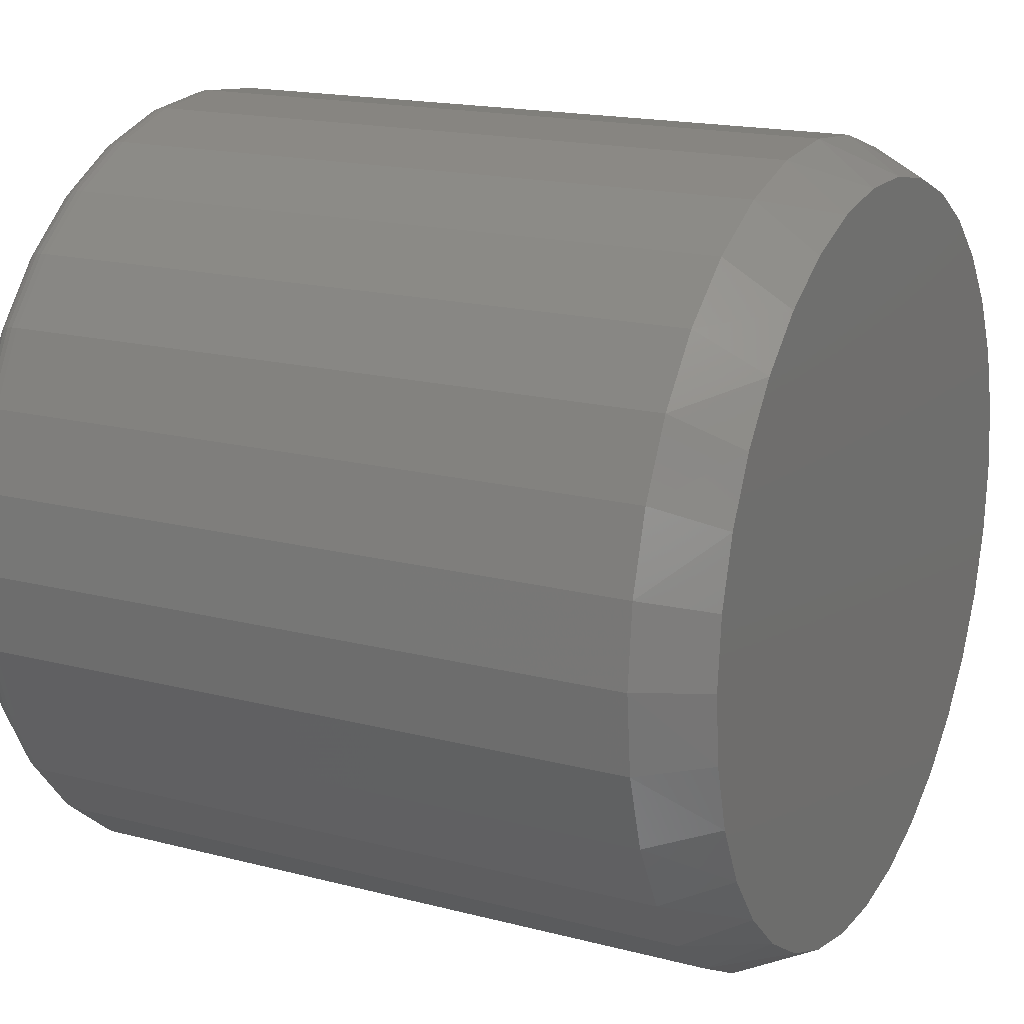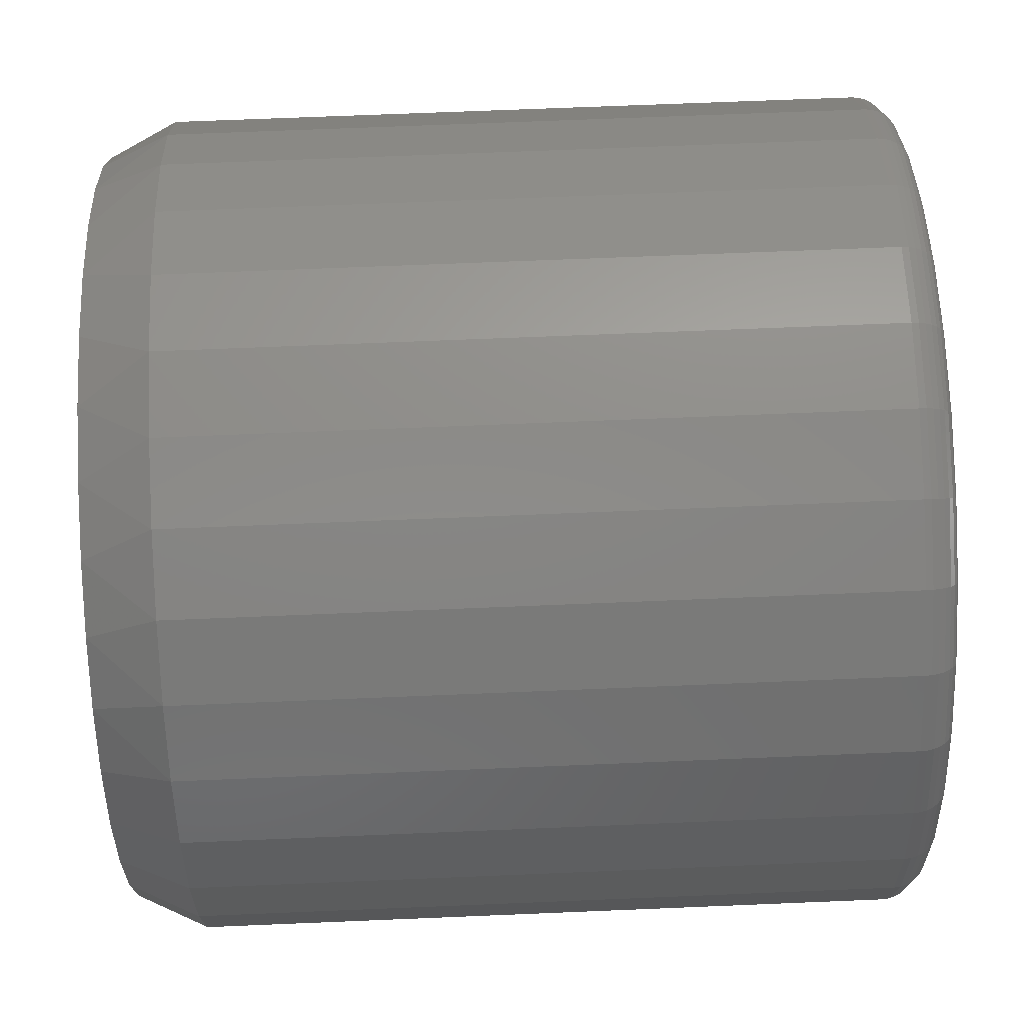
<metadata>
{"format":"stl","ext":"stl","renderer":"f3d","projection":"perspective","resolution":1024,"background":"white","views":[{"elev":17.4,"azim":117.3,"up":"+Z"},{"elev":67.9,"azim":-92.4,"up":"+Z"}]}
</metadata>
<code>
# stl→obj: 354 verts, 704 faces
v 0.6316 -0.01562 0.3947
v 0.6316 -0.1719 0.3947
v 0.6298 -0.01562 0.3763
v 0.6298 -0.1719 0.3763
v 0.6244 -0.01562 0.3585
v 0.6244 -0.1719 0.3585
v 0.6156 -0.01562 0.3421
v 0.6156 -0.1719 0.3421
v 0.6038 -0.01562 0.3277
v 0.6038 -0.1719 0.3277
v 0.5895 -0.01562 0.316
v 0.5895 -0.1719 0.316
v 0.5731 -0.01562 0.3072
v 0.5731 -0.1719 0.3072
v 0.5553 -0.01562 0.3018
v 0.5553 -0.1719 0.3018
v 0.5368 -0.01562 0.3
v 0.5368 -0.1719 0.3
v 0.5184 -0.01562 0.3018
v 0.5184 -0.1719 0.3018
v 0.5006 -0.01562 0.3072
v 0.5006 -0.1719 0.3072
v 0.4842 -0.01562 0.316
v 0.4842 -0.1719 0.316
v 0.4699 -0.01562 0.3277
v 0.4699 -0.1719 0.3277
v 0.4581 -0.01562 0.3421
v 0.4581 -0.1719 0.3421
v 0.4493 -0.01562 0.3585
v 0.4493 -0.1719 0.3585
v 0.4439 -0.01562 0.3763
v 0.4439 -0.1719 0.3763
v 0.4421 -0.01562 0.3947
v 0.4421 -0.1719 0.3947
v 0.4439 -0.01562 0.4132
v 0.4439 -0.1719 0.4132
v 0.4493 -0.01562 0.431
v 0.4493 -0.1719 0.431
v 0.4581 -0.01562 0.4474
v 0.4581 -0.1719 0.4474
v 0.4699 -0.01562 0.4617
v 0.4699 -0.1719 0.4617
v 0.4842 -0.01562 0.4735
v 0.4842 -0.1719 0.4735
v 0.5006 -0.01562 0.4823
v 0.5006 -0.1719 0.4823
v 0.5184 -0.01562 0.4877
v 0.5184 -0.1719 0.4877
v 0.5368 -0.01562 0.4895
v 0.5368 -0.1719 0.4895
v 0.5553 -0.01562 0.4877
v 0.5553 -0.1719 0.4877
v 0.5731 -0.01562 0.4823
v 0.5731 -0.1719 0.4823
v 0.5895 -0.01562 0.4735
v 0.5895 -0.1719 0.4735
v 0.6038 -0.01562 0.4617
v 0.6038 -0.1719 0.4617
v 0.6156 -0.01562 0.4474
v 0.6156 -0.1719 0.4474
v 0.6244 -0.01562 0.431
v 0.6244 -0.1719 0.431
v 0.6298 -0.01562 0.4132
v 0.6298 -0.1719 0.4132
v 0.5131 0 0.4783
v 0.5288 0 0.4813
v 0.5449 0 0.4813
v 0.5606 0 0.4783
v 0.4981 0 0.4725
v 0.5756 0 0.4725
v 0.4845 0 0.4641
v 0.5892 0 0.4641
v 0.4726 0 0.4533
v 0.6011 0 0.4533
v 0.5892 0 0.3254
v 0.4845 0 0.3254
v 0.6011 0 0.3362
v 0.4981 0 0.3169
v 0.5756 0 0.3169
v 0.5131 0 0.3111
v 0.5606 0 0.3111
v 0.5288 0 0.3082
v 0.5449 0 0.3082
v 0.4726 0 0.3362
v 0.4629 0 0.349
v 0.6107 0 0.349
v 0.4558 0 0.3633
v 0.6179 0 0.3633
v 0.4514 0 0.3788
v 0.6223 0 0.3788
v 0.4499 0 0.3947
v 0.6238 0 0.3947
v 0.4514 0 0.4107
v 0.6223 0 0.4107
v 0.4558 0 0.4261
v 0.6179 0 0.4261
v 0.4629 0 0.4405
v 0.6107 0 0.4405
v 0.5199 -0.1797 0.48
v 0.5538 -0.1797 0.48
v 0.5368 -0.1797 0.4817
v 0.5036 -0.1797 0.475
v 0.5701 -0.1797 0.475
v 0.4885 -0.1797 0.467
v 0.5851 -0.1797 0.467
v 0.4754 -0.1797 0.4562
v 0.5983 -0.1797 0.4562
v 0.5983 -0.1797 0.3333
v 0.4885 -0.1797 0.3225
v 0.5851 -0.1797 0.3225
v 0.5036 -0.1797 0.3144
v 0.5701 -0.1797 0.3144
v 0.5199 -0.1797 0.3095
v 0.5538 -0.1797 0.3095
v 0.5368 -0.1797 0.3078
v 0.6091 -0.1797 0.443
v 0.4646 -0.1797 0.443
v 0.6171 -0.1797 0.428
v 0.4565 -0.1797 0.428
v 0.6221 -0.1797 0.4117
v 0.4516 -0.1797 0.4117
v 0.6238 -0.1797 0.3947
v 0.4499 -0.1797 0.3947
v 0.6221 -0.1797 0.3778
v 0.4516 -0.1797 0.3778
v 0.6171 -0.1797 0.3615
v 0.4565 -0.1797 0.3615
v 0.6091 -0.1797 0.3464
v 0.4646 -0.1797 0.3464
v 0.4754 -0.1797 0.3333
v 0.6253 -0.1795 0.3947
v 0.6236 -0.1795 0.3775
v 0.6268 -0.1791 0.3947
v 0.625 -0.1791 0.3772
v 0.6281 -0.1784 0.3947
v 0.6264 -0.1784 0.3769
v 0.6293 -0.1774 0.3947
v 0.6275 -0.1774 0.3767
v 0.6303 -0.1762 0.3947
v 0.6285 -0.1762 0.3765
v 0.631 -0.1749 0.3947
v 0.6292 -0.1749 0.3764
v 0.6314 -0.1734 0.3947
v 0.6296 -0.1734 0.3763
v 0.4501 -0.1795 0.3775
v 0.4484 -0.1795 0.3947
v 0.4487 -0.1791 0.3772
v 0.4469 -0.1791 0.3947
v 0.4473 -0.1784 0.3769
v 0.4456 -0.1784 0.3947
v 0.4462 -0.1774 0.3767
v 0.4444 -0.1774 0.3947
v 0.4452 -0.1762 0.3765
v 0.4434 -0.1762 0.3947
v 0.4445 -0.1749 0.3764
v 0.4427 -0.1749 0.3947
v 0.4441 -0.1734 0.3763
v 0.4423 -0.1734 0.3947
v 0.4551 -0.1795 0.3609
v 0.4538 -0.1791 0.3603
v 0.4525 -0.1784 0.3598
v 0.4514 -0.1774 0.3594
v 0.4505 -0.1762 0.359
v 0.4499 -0.1749 0.3587
v 0.4495 -0.1734 0.3585
v 0.4633 -0.1795 0.3456
v 0.4621 -0.1791 0.3448
v 0.461 -0.1784 0.344
v 0.46 -0.1774 0.3434
v 0.4592 -0.1762 0.3428
v 0.4586 -0.1749 0.3424
v 0.4582 -0.1734 0.3422
v 0.4743 -0.1795 0.3322
v 0.4733 -0.1791 0.3312
v 0.4723 -0.1784 0.3302
v 0.4715 -0.1774 0.3294
v 0.4708 -0.1762 0.3287
v 0.4703 -0.1749 0.3282
v 0.47 -0.1734 0.3279
v 0.4877 -0.1795 0.3212
v 0.4869 -0.1791 0.32
v 0.4861 -0.1784 0.3189
v 0.4855 -0.1774 0.3179
v 0.4849 -0.1762 0.3171
v 0.4845 -0.1749 0.3165
v 0.4843 -0.1734 0.3161
v 0.503 -0.1795 0.313
v 0.5024 -0.1791 0.3117
v 0.5019 -0.1784 0.3104
v 0.5015 -0.1774 0.3093
v 0.5011 -0.1762 0.3084
v 0.5008 -0.1749 0.3078
v 0.5006 -0.1734 0.3074
v 0.5196 -0.1795 0.308
v 0.5193 -0.1791 0.3066
v 0.519 -0.1784 0.3052
v 0.5188 -0.1774 0.3041
v 0.5186 -0.1762 0.3031
v 0.5185 -0.1749 0.3024
v 0.5184 -0.1734 0.302
v 0.5368 -0.1795 0.3063
v 0.5368 -0.1791 0.3048
v 0.5368 -0.1784 0.3035
v 0.5368 -0.1774 0.3023
v 0.5368 -0.1762 0.3013
v 0.5368 -0.1749 0.3006
v 0.5368 -0.1734 0.3002
v 0.5541 -0.1795 0.308
v 0.5544 -0.1791 0.3066
v 0.5546 -0.1784 0.3052
v 0.5549 -0.1774 0.3041
v 0.5551 -0.1762 0.3031
v 0.5552 -0.1749 0.3024
v 0.5553 -0.1734 0.302
v 0.5707 -0.1795 0.313
v 0.5713 -0.1791 0.3117
v 0.5718 -0.1784 0.3104
v 0.5722 -0.1774 0.3093
v 0.5726 -0.1762 0.3084
v 0.5729 -0.1749 0.3078
v 0.573 -0.1734 0.3074
v 0.586 -0.1795 0.3212
v 0.5868 -0.1791 0.32
v 0.5875 -0.1784 0.3189
v 0.5882 -0.1774 0.3179
v 0.5887 -0.1762 0.3171
v 0.5891 -0.1749 0.3165
v 0.5894 -0.1734 0.3161
v 0.5994 -0.1795 0.3322
v 0.6004 -0.1791 0.3312
v 0.6014 -0.1784 0.3302
v 0.6022 -0.1774 0.3294
v 0.6029 -0.1762 0.3287
v 0.6034 -0.1749 0.3282
v 0.6037 -0.1734 0.3279
v 0.6104 -0.1795 0.3456
v 0.6116 -0.1791 0.3448
v 0.6127 -0.1784 0.344
v 0.6137 -0.1774 0.3434
v 0.6145 -0.1762 0.3428
v 0.6151 -0.1749 0.3424
v 0.6155 -0.1734 0.3422
v 0.6186 -0.1795 0.3609
v 0.6199 -0.1791 0.3603
v 0.6212 -0.1784 0.3598
v 0.6223 -0.1774 0.3594
v 0.6232 -0.1762 0.359
v 0.6238 -0.1749 0.3587
v 0.6242 -0.1734 0.3585
v 0.4501 -0.1795 0.412
v 0.4487 -0.1791 0.4123
v 0.4473 -0.1784 0.4125
v 0.4462 -0.1774 0.4128
v 0.4452 -0.1762 0.413
v 0.4445 -0.1749 0.4131
v 0.4441 -0.1734 0.4132
v 0.6236 -0.1795 0.412
v 0.625 -0.1791 0.4123
v 0.6264 -0.1784 0.4125
v 0.6275 -0.1774 0.4128
v 0.6285 -0.1762 0.413
v 0.6292 -0.1749 0.4131
v 0.6296 -0.1734 0.4132
v 0.6186 -0.1795 0.4286
v 0.6199 -0.1791 0.4291
v 0.6212 -0.1784 0.4297
v 0.6223 -0.1774 0.4301
v 0.6232 -0.1762 0.4305
v 0.6238 -0.1749 0.4308
v 0.6242 -0.1734 0.4309
v 0.6104 -0.1795 0.4439
v 0.6116 -0.1791 0.4447
v 0.6127 -0.1784 0.4454
v 0.6137 -0.1774 0.4461
v 0.6145 -0.1762 0.4466
v 0.6151 -0.1749 0.447
v 0.6155 -0.1734 0.4473
v 0.5994 -0.1795 0.4573
v 0.6004 -0.1791 0.4583
v 0.6014 -0.1784 0.4593
v 0.6022 -0.1774 0.4601
v 0.6029 -0.1762 0.4608
v 0.6034 -0.1749 0.4613
v 0.6037 -0.1734 0.4616
v 0.586 -0.1795 0.4683
v 0.5868 -0.1791 0.4695
v 0.5875 -0.1784 0.4706
v 0.5882 -0.1774 0.4716
v 0.5887 -0.1762 0.4724
v 0.5891 -0.1749 0.473
v 0.5894 -0.1734 0.4734
v 0.5707 -0.1795 0.4765
v 0.5713 -0.1791 0.4778
v 0.5718 -0.1784 0.4791
v 0.5722 -0.1774 0.4801
v 0.5726 -0.1762 0.481
v 0.5729 -0.1749 0.4817
v 0.573 -0.1734 0.4821
v 0.5541 -0.1795 0.4815
v 0.5544 -0.1791 0.4829
v 0.5546 -0.1784 0.4842
v 0.5549 -0.1774 0.4854
v 0.5551 -0.1762 0.4864
v 0.5552 -0.1749 0.4871
v 0.5553 -0.1734 0.4875
v 0.5368 -0.1795 0.4832
v 0.5368 -0.1791 0.4847
v 0.5368 -0.1784 0.486
v 0.5368 -0.1774 0.4872
v 0.5368 -0.1762 0.4882
v 0.5368 -0.1749 0.4889
v 0.5368 -0.1734 0.4893
v 0.5196 -0.1795 0.4815
v 0.5193 -0.1791 0.4829
v 0.519 -0.1784 0.4842
v 0.5188 -0.1774 0.4854
v 0.5186 -0.1762 0.4864
v 0.5185 -0.1749 0.4871
v 0.5184 -0.1734 0.4875
v 0.503 -0.1795 0.4765
v 0.5024 -0.1791 0.4778
v 0.5019 -0.1784 0.4791
v 0.5015 -0.1774 0.4801
v 0.5011 -0.1762 0.481
v 0.5008 -0.1749 0.4817
v 0.5006 -0.1734 0.4821
v 0.4877 -0.1795 0.4683
v 0.4869 -0.1791 0.4695
v 0.4861 -0.1784 0.4706
v 0.4855 -0.1774 0.4716
v 0.4849 -0.1762 0.4724
v 0.4845 -0.1749 0.473
v 0.4843 -0.1734 0.4734
v 0.4743 -0.1795 0.4573
v 0.4733 -0.1791 0.4583
v 0.4723 -0.1784 0.4593
v 0.4715 -0.1774 0.4601
v 0.4708 -0.1762 0.4608
v 0.4703 -0.1749 0.4613
v 0.47 -0.1734 0.4616
v 0.4633 -0.1795 0.4439
v 0.4621 -0.1791 0.4447
v 0.461 -0.1784 0.4454
v 0.46 -0.1774 0.4461
v 0.4592 -0.1762 0.4466
v 0.4586 -0.1749 0.447
v 0.4582 -0.1734 0.4473
v 0.4551 -0.1795 0.4286
v 0.4538 -0.1791 0.4291
v 0.4525 -0.1784 0.4297
v 0.4514 -0.1774 0.4301
v 0.4505 -0.1762 0.4305
v 0.4499 -0.1749 0.4308
v 0.4495 -0.1734 0.4309
f 1 2 3
f 3 2 4
f 3 4 5
f 5 4 6
f 5 6 7
f 7 6 8
f 7 8 9
f 9 8 10
f 9 10 11
f 11 10 12
f 11 12 13
f 13 12 14
f 13 14 15
f 15 14 16
f 15 16 17
f 17 16 18
f 17 18 19
f 19 18 20
f 19 20 21
f 21 20 22
f 21 22 23
f 23 22 24
f 23 24 25
f 25 24 26
f 25 26 27
f 27 26 28
f 27 28 29
f 29 28 30
f 29 30 31
f 31 30 32
f 31 32 33
f 33 32 34
f 33 34 35
f 35 34 36
f 35 36 37
f 37 36 38
f 37 38 39
f 39 38 40
f 39 40 41
f 41 40 42
f 41 42 43
f 43 42 44
f 43 44 45
f 45 44 46
f 45 46 47
f 47 46 48
f 47 48 49
f 49 48 50
f 49 50 51
f 51 50 52
f 51 52 53
f 53 52 54
f 53 54 55
f 55 54 56
f 55 56 57
f 57 56 58
f 57 58 59
f 59 58 60
f 59 60 61
f 61 60 62
f 61 62 63
f 63 62 64
f 63 64 1
f 1 64 2
f 65 66 67
f 68 65 67
f 69 65 68
f 70 69 68
f 71 69 70
f 72 71 70
f 73 71 72
f 74 73 72
f 75 76 77
f 78 76 75
f 79 78 75
f 80 78 79
f 81 80 79
f 82 80 81
f 83 82 81
f 76 84 77
f 77 84 85
f 77 85 86
f 86 85 87
f 86 87 88
f 88 87 89
f 88 89 90
f 90 89 91
f 90 91 92
f 92 91 93
f 92 93 94
f 94 93 95
f 94 95 96
f 96 95 97
f 96 97 98
f 98 97 73
f 98 73 74
f 96 61 63
f 98 59 61
f 98 61 96
f 74 57 59
f 74 59 98
f 72 55 57
f 72 57 74
f 70 53 55
f 70 55 72
f 68 51 53
f 68 53 70
f 67 49 51
f 67 51 68
f 47 66 65
f 47 49 66
f 66 49 67
f 45 65 69
f 45 47 65
f 43 69 71
f 43 45 69
f 41 71 73
f 41 43 71
f 39 73 97
f 39 41 73
f 37 97 95
f 37 39 97
f 35 37 95
f 1 92 63
f 63 92 94
f 63 94 96
f 91 33 93
f 93 33 35
f 93 35 95
f 87 29 31
f 85 27 29
f 85 29 87
f 84 25 27
f 84 27 85
f 76 23 25
f 76 25 84
f 78 21 23
f 78 23 76
f 80 19 21
f 80 21 78
f 82 17 19
f 82 19 80
f 15 83 81
f 15 17 83
f 83 17 82
f 13 81 79
f 13 15 81
f 11 79 75
f 11 13 79
f 9 75 77
f 9 11 75
f 7 77 86
f 7 9 77
f 5 86 88
f 5 7 86
f 3 5 88
f 33 91 31
f 31 91 89
f 31 89 87
f 92 1 90
f 90 1 3
f 90 3 88
f 99 100 101
f 100 99 102
f 100 102 103
f 103 102 104
f 103 104 105
f 105 104 106
f 105 106 107
f 108 109 110
f 110 109 111
f 110 111 112
f 112 111 113
f 112 113 114
f 114 113 115
f 107 106 116
f 116 106 117
f 116 117 118
f 118 117 119
f 118 119 120
f 120 119 121
f 120 121 122
f 122 121 123
f 122 123 124
f 124 123 125
f 124 125 126
f 126 125 127
f 126 127 128
f 128 127 129
f 128 129 108
f 108 129 130
f 108 130 109
f 122 124 131
f 131 124 132
f 131 132 133
f 133 132 134
f 133 134 135
f 135 134 136
f 135 136 137
f 137 136 138
f 137 138 139
f 139 138 140
f 139 140 141
f 141 140 142
f 141 142 143
f 143 142 144
f 143 144 2
f 2 144 4
f 125 123 145
f 145 123 146
f 145 146 147
f 147 146 148
f 147 148 149
f 149 148 150
f 149 150 151
f 151 150 152
f 151 152 153
f 153 152 154
f 153 154 155
f 155 154 156
f 155 156 157
f 157 156 158
f 157 158 32
f 32 158 34
f 127 125 159
f 159 125 145
f 159 145 160
f 160 145 147
f 160 147 161
f 161 147 149
f 161 149 162
f 162 149 151
f 162 151 163
f 163 151 153
f 163 153 164
f 164 153 155
f 164 155 165
f 165 155 157
f 165 157 30
f 30 157 32
f 129 127 166
f 166 127 159
f 166 159 167
f 167 159 160
f 167 160 168
f 168 160 161
f 168 161 169
f 169 161 162
f 169 162 170
f 170 162 163
f 170 163 171
f 171 163 164
f 171 164 172
f 172 164 165
f 172 165 28
f 28 165 30
f 130 129 173
f 173 129 166
f 173 166 174
f 174 166 167
f 174 167 175
f 175 167 168
f 175 168 176
f 176 168 169
f 176 169 177
f 177 169 170
f 177 170 178
f 178 170 171
f 178 171 179
f 179 171 172
f 179 172 26
f 26 172 28
f 109 130 180
f 180 130 173
f 180 173 181
f 181 173 174
f 181 174 182
f 182 174 175
f 182 175 183
f 183 175 176
f 183 176 184
f 184 176 177
f 184 177 185
f 185 177 178
f 185 178 186
f 186 178 179
f 186 179 24
f 24 179 26
f 111 109 187
f 187 109 180
f 187 180 188
f 188 180 181
f 188 181 189
f 189 181 182
f 189 182 190
f 190 182 183
f 190 183 191
f 191 183 184
f 191 184 192
f 192 184 185
f 192 185 193
f 193 185 186
f 193 186 22
f 22 186 24
f 113 111 194
f 194 111 187
f 194 187 195
f 195 187 188
f 195 188 196
f 196 188 189
f 196 189 197
f 197 189 190
f 197 190 198
f 198 190 191
f 198 191 199
f 199 191 192
f 199 192 200
f 200 192 193
f 200 193 20
f 20 193 22
f 115 113 201
f 201 113 194
f 201 194 202
f 202 194 195
f 202 195 203
f 203 195 196
f 203 196 204
f 204 196 197
f 204 197 205
f 205 197 198
f 205 198 206
f 206 198 199
f 206 199 207
f 207 199 200
f 207 200 18
f 18 200 20
f 114 115 208
f 208 115 201
f 208 201 209
f 209 201 202
f 209 202 210
f 210 202 203
f 210 203 211
f 211 203 204
f 211 204 212
f 212 204 205
f 212 205 213
f 213 205 206
f 213 206 214
f 214 206 207
f 214 207 16
f 16 207 18
f 112 114 215
f 215 114 208
f 215 208 216
f 216 208 209
f 216 209 217
f 217 209 210
f 217 210 218
f 218 210 211
f 218 211 219
f 219 211 212
f 219 212 220
f 220 212 213
f 220 213 221
f 221 213 214
f 221 214 14
f 14 214 16
f 110 112 222
f 222 112 215
f 222 215 223
f 223 215 216
f 223 216 224
f 224 216 217
f 224 217 225
f 225 217 218
f 225 218 226
f 226 218 219
f 226 219 227
f 227 219 220
f 227 220 228
f 228 220 221
f 228 221 12
f 12 221 14
f 108 110 229
f 229 110 222
f 229 222 230
f 230 222 223
f 230 223 231
f 231 223 224
f 231 224 232
f 232 224 225
f 232 225 233
f 233 225 226
f 233 226 234
f 234 226 227
f 234 227 235
f 235 227 228
f 235 228 10
f 10 228 12
f 128 108 236
f 236 108 229
f 236 229 237
f 237 229 230
f 237 230 238
f 238 230 231
f 238 231 239
f 239 231 232
f 239 232 240
f 240 232 233
f 240 233 241
f 241 233 234
f 241 234 242
f 242 234 235
f 242 235 8
f 8 235 10
f 126 128 243
f 243 128 236
f 243 236 244
f 244 236 237
f 244 237 245
f 245 237 238
f 245 238 246
f 246 238 239
f 246 239 247
f 247 239 240
f 247 240 248
f 248 240 241
f 248 241 249
f 249 241 242
f 249 242 6
f 6 242 8
f 124 126 132
f 132 126 243
f 132 243 134
f 134 243 244
f 134 244 136
f 136 244 245
f 136 245 138
f 138 245 246
f 138 246 140
f 140 246 247
f 140 247 142
f 142 247 248
f 142 248 144
f 144 248 249
f 144 249 4
f 4 249 6
f 123 121 146
f 146 121 250
f 146 250 148
f 148 250 251
f 148 251 150
f 150 251 252
f 150 252 152
f 152 252 253
f 152 253 154
f 154 253 254
f 154 254 156
f 156 254 255
f 156 255 158
f 158 255 256
f 158 256 34
f 34 256 36
f 120 122 257
f 257 122 131
f 257 131 258
f 258 131 133
f 258 133 259
f 259 133 135
f 259 135 260
f 260 135 137
f 260 137 261
f 261 137 139
f 261 139 262
f 262 139 141
f 262 141 263
f 263 141 143
f 263 143 64
f 64 143 2
f 118 120 264
f 264 120 257
f 264 257 265
f 265 257 258
f 265 258 266
f 266 258 259
f 266 259 267
f 267 259 260
f 267 260 268
f 268 260 261
f 268 261 269
f 269 261 262
f 269 262 270
f 270 262 263
f 270 263 62
f 62 263 64
f 116 118 271
f 271 118 264
f 271 264 272
f 272 264 265
f 272 265 273
f 273 265 266
f 273 266 274
f 274 266 267
f 274 267 275
f 275 267 268
f 275 268 276
f 276 268 269
f 276 269 277
f 277 269 270
f 277 270 60
f 60 270 62
f 107 116 278
f 278 116 271
f 278 271 279
f 279 271 272
f 279 272 280
f 280 272 273
f 280 273 281
f 281 273 274
f 281 274 282
f 282 274 275
f 282 275 283
f 283 275 276
f 283 276 284
f 284 276 277
f 284 277 58
f 58 277 60
f 105 107 285
f 285 107 278
f 285 278 286
f 286 278 279
f 286 279 287
f 287 279 280
f 287 280 288
f 288 280 281
f 288 281 289
f 289 281 282
f 289 282 290
f 290 282 283
f 290 283 291
f 291 283 284
f 291 284 56
f 56 284 58
f 103 105 292
f 292 105 285
f 292 285 293
f 293 285 286
f 293 286 294
f 294 286 287
f 294 287 295
f 295 287 288
f 295 288 296
f 296 288 289
f 296 289 297
f 297 289 290
f 297 290 298
f 298 290 291
f 298 291 54
f 54 291 56
f 100 103 299
f 299 103 292
f 299 292 300
f 300 292 293
f 300 293 301
f 301 293 294
f 301 294 302
f 302 294 295
f 302 295 303
f 303 295 296
f 303 296 304
f 304 296 297
f 304 297 305
f 305 297 298
f 305 298 52
f 52 298 54
f 101 100 306
f 306 100 299
f 306 299 307
f 307 299 300
f 307 300 308
f 308 300 301
f 308 301 309
f 309 301 302
f 309 302 310
f 310 302 303
f 310 303 311
f 311 303 304
f 311 304 312
f 312 304 305
f 312 305 50
f 50 305 52
f 99 101 313
f 313 101 306
f 313 306 314
f 314 306 307
f 314 307 315
f 315 307 308
f 315 308 316
f 316 308 309
f 316 309 317
f 317 309 310
f 317 310 318
f 318 310 311
f 318 311 319
f 319 311 312
f 319 312 48
f 48 312 50
f 102 99 320
f 320 99 313
f 320 313 321
f 321 313 314
f 321 314 322
f 322 314 315
f 322 315 323
f 323 315 316
f 323 316 324
f 324 316 317
f 324 317 325
f 325 317 318
f 325 318 326
f 326 318 319
f 326 319 46
f 46 319 48
f 104 102 327
f 327 102 320
f 327 320 328
f 328 320 321
f 328 321 329
f 329 321 322
f 329 322 330
f 330 322 323
f 330 323 331
f 331 323 324
f 331 324 332
f 332 324 325
f 332 325 333
f 333 325 326
f 333 326 44
f 44 326 46
f 106 104 334
f 334 104 327
f 334 327 335
f 335 327 328
f 335 328 336
f 336 328 329
f 336 329 337
f 337 329 330
f 337 330 338
f 338 330 331
f 338 331 339
f 339 331 332
f 339 332 340
f 340 332 333
f 340 333 42
f 42 333 44
f 117 106 341
f 341 106 334
f 341 334 342
f 342 334 335
f 342 335 343
f 343 335 336
f 343 336 344
f 344 336 337
f 344 337 345
f 345 337 338
f 345 338 346
f 346 338 339
f 346 339 347
f 347 339 340
f 347 340 40
f 40 340 42
f 119 117 348
f 348 117 341
f 348 341 349
f 349 341 342
f 349 342 350
f 350 342 343
f 350 343 351
f 351 343 344
f 351 344 352
f 352 344 345
f 352 345 353
f 353 345 346
f 353 346 354
f 354 346 347
f 354 347 38
f 38 347 40
f 121 119 250
f 250 119 348
f 250 348 251
f 251 348 349
f 251 349 252
f 252 349 350
f 252 350 253
f 253 350 351
f 253 351 254
f 254 351 352
f 254 352 255
f 255 352 353
f 255 353 256
f 256 353 354
f 256 354 36
f 36 354 38

</code>
